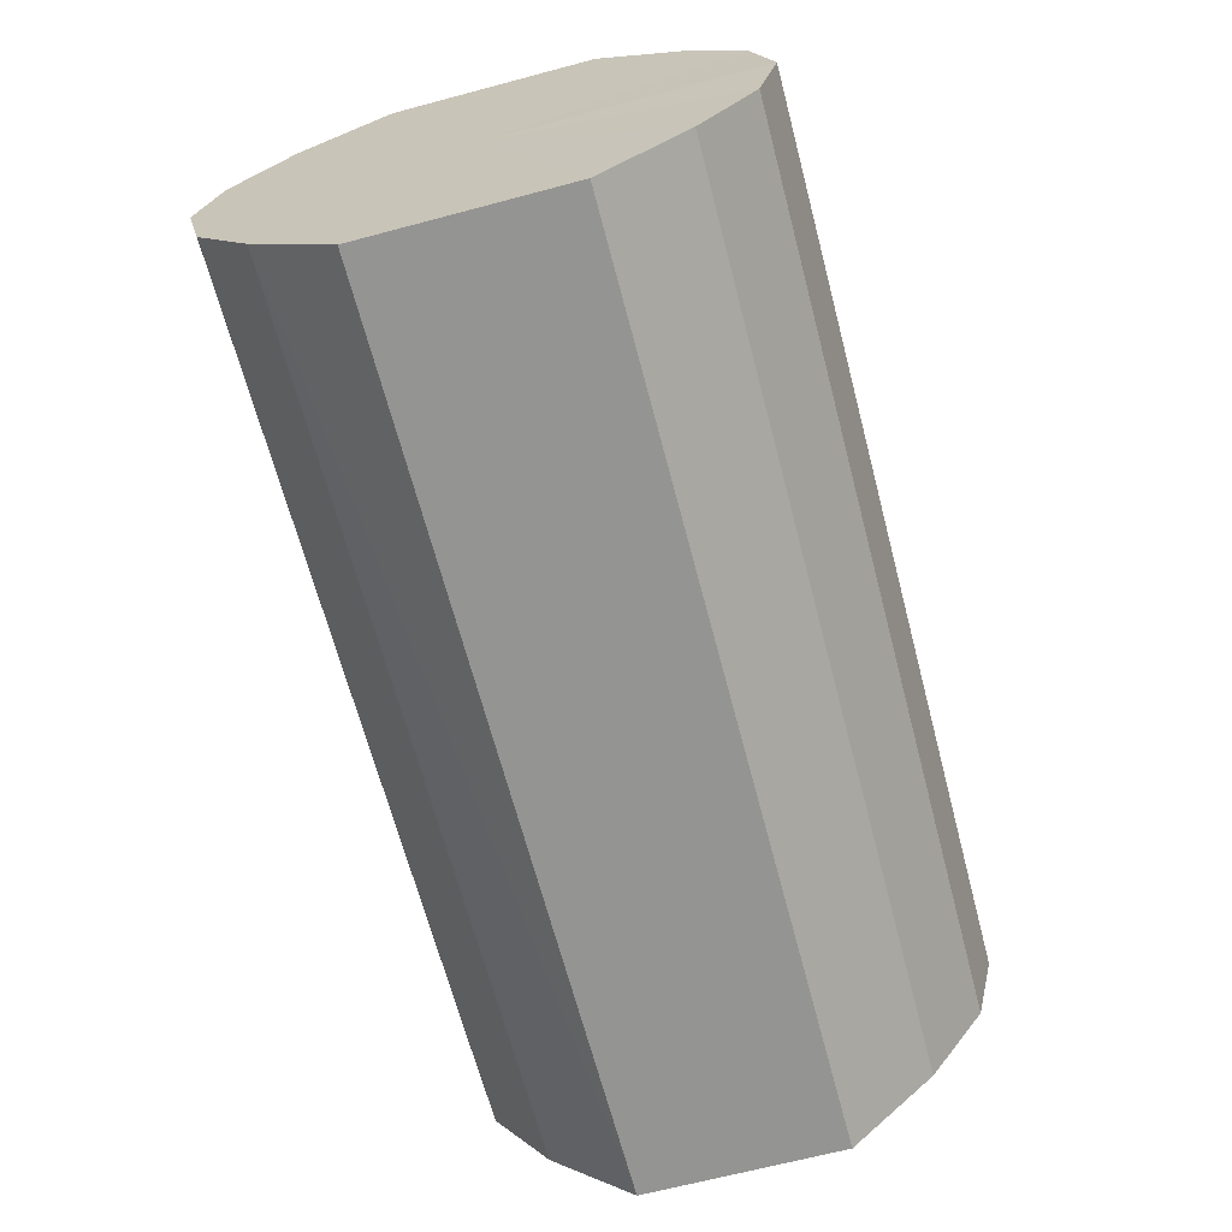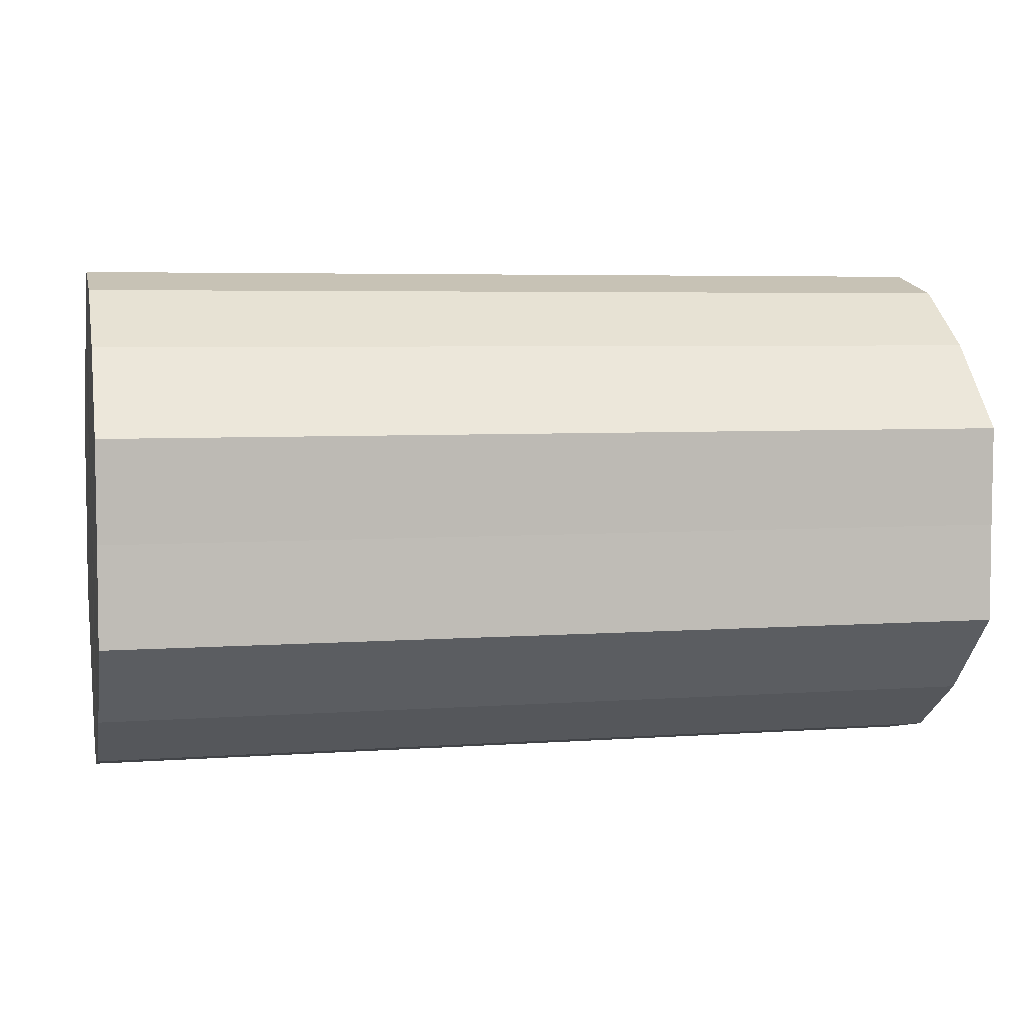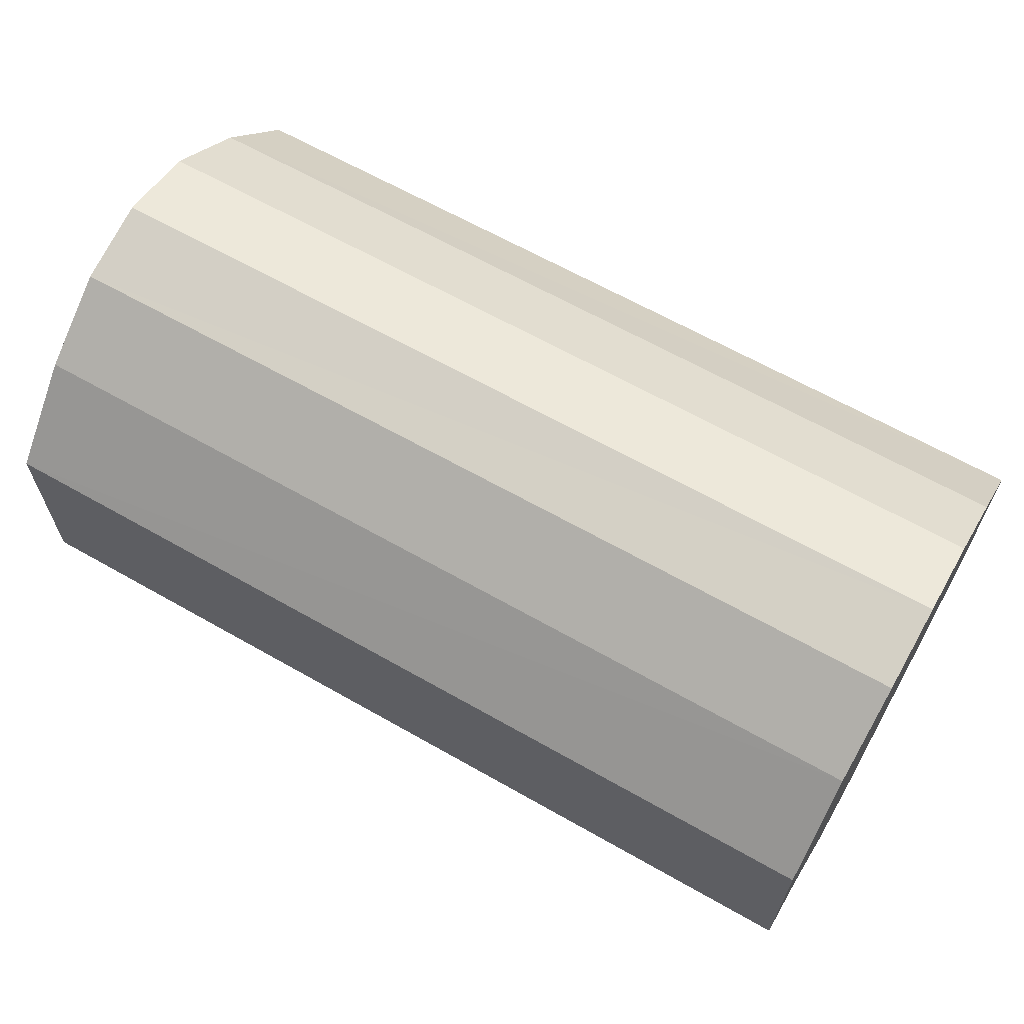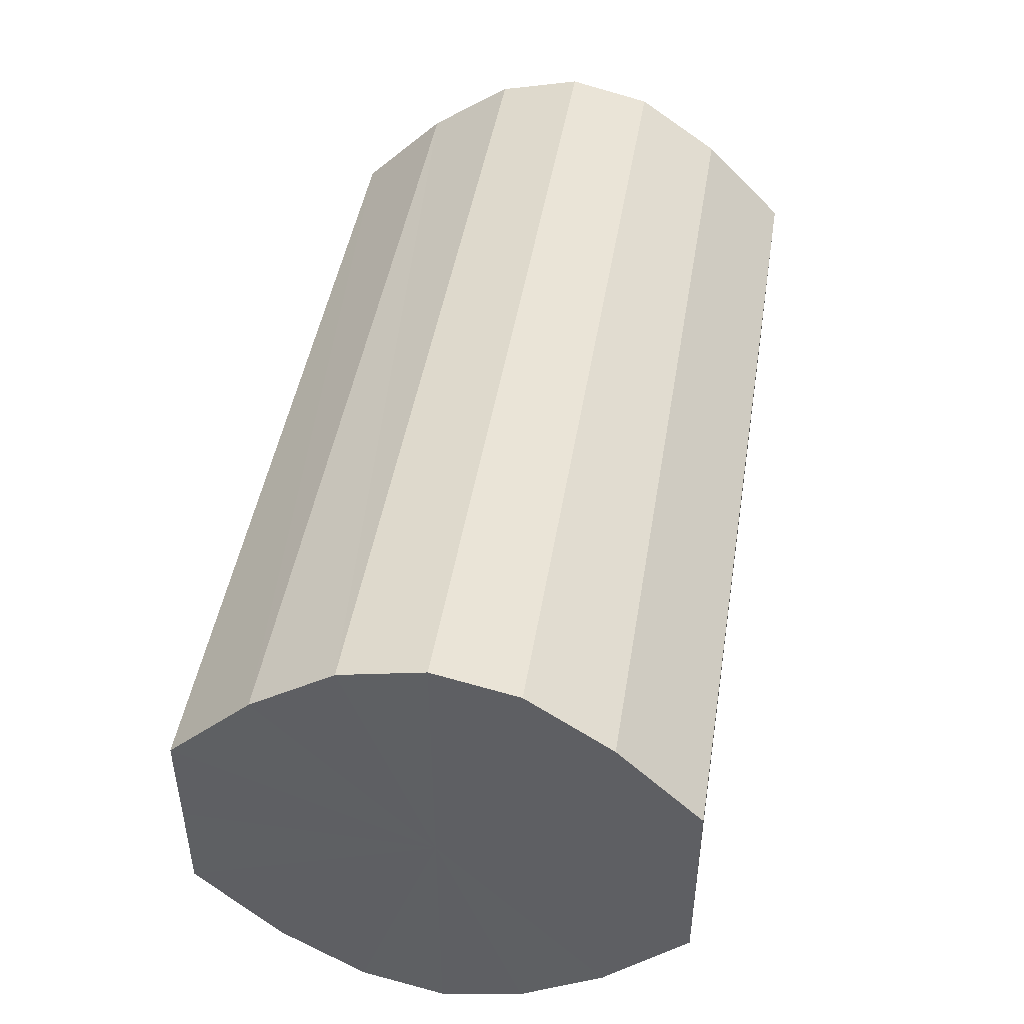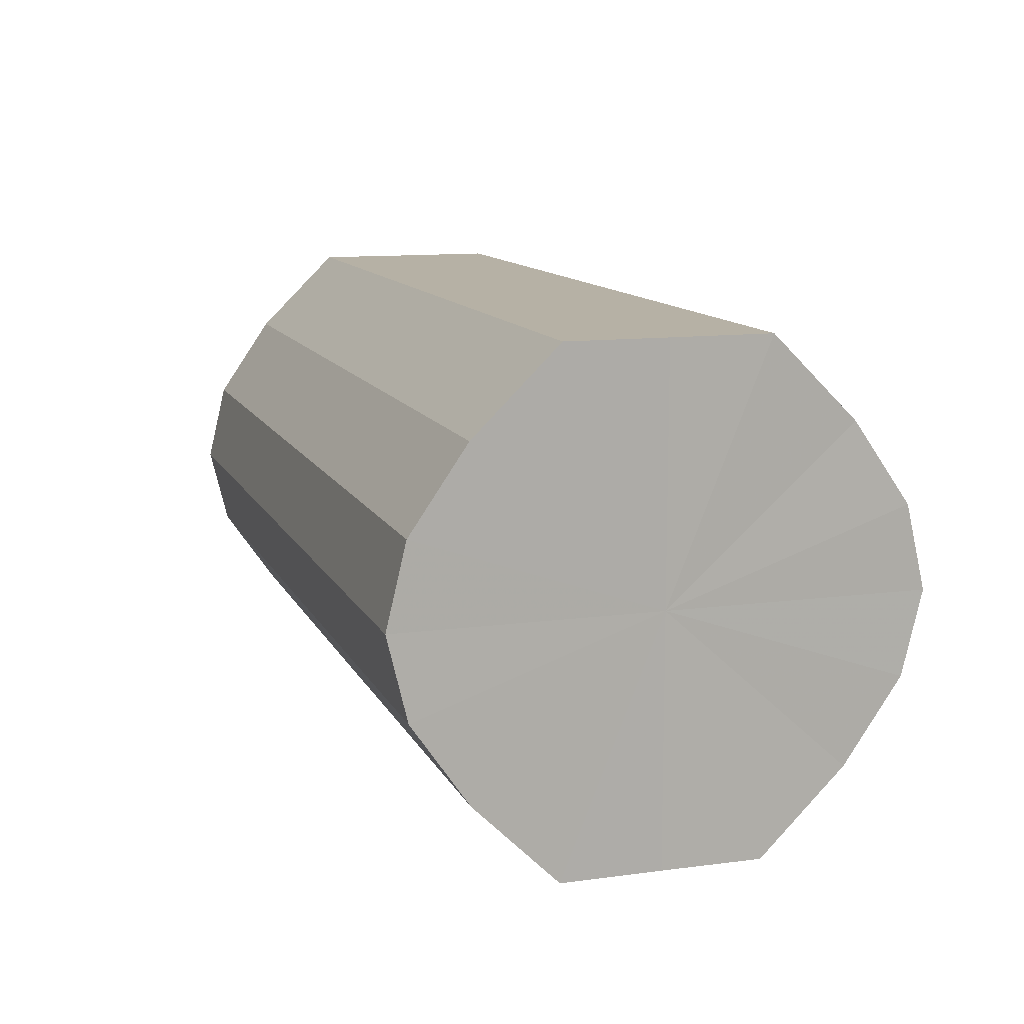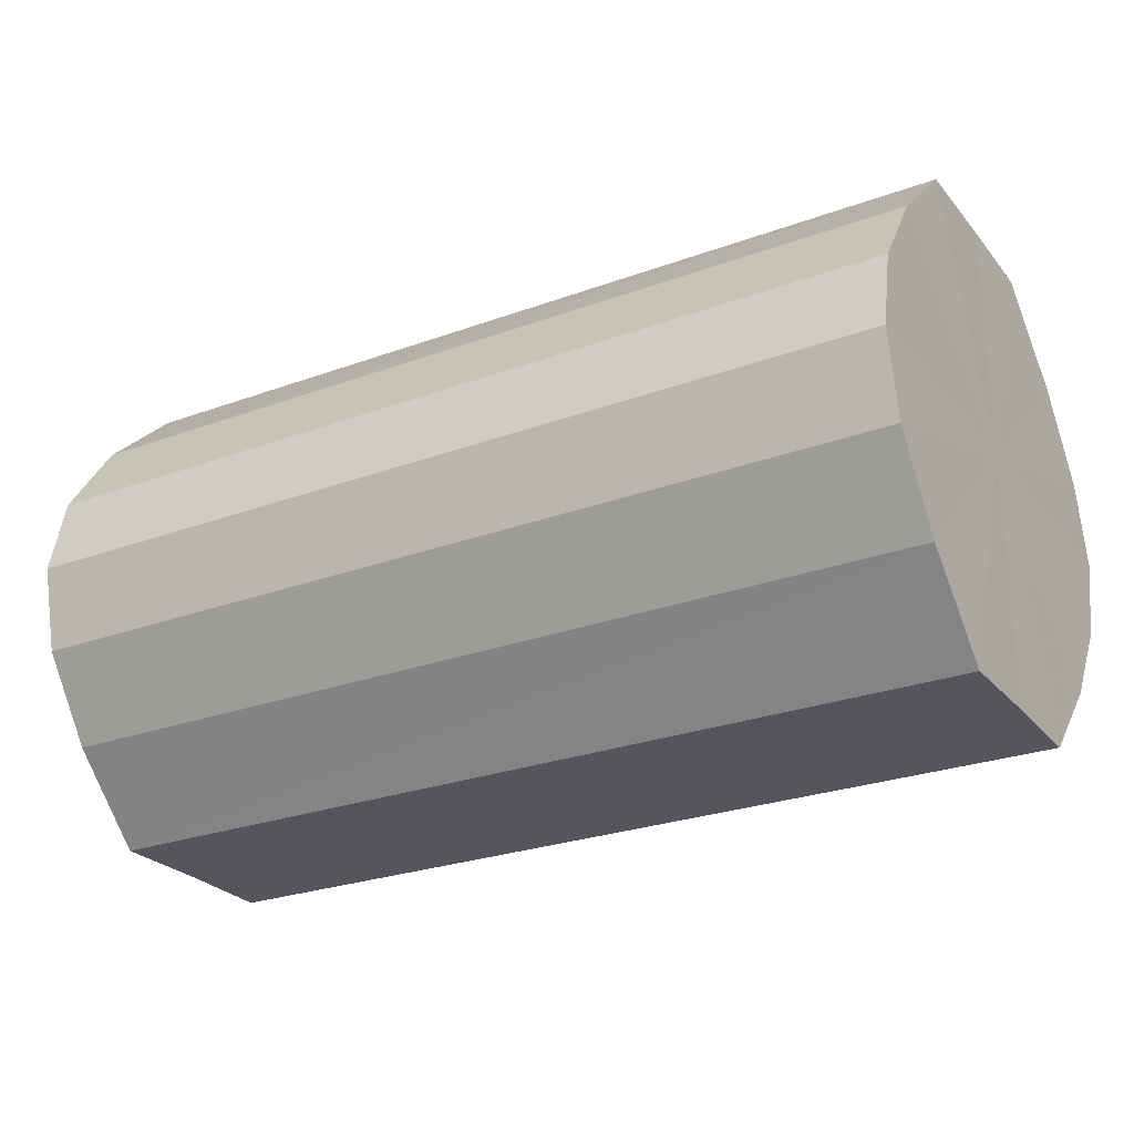
<metadata>
{"format":"obj","ext":"obj","renderer":"f3d","projection":"perspective","resolution":1024,"background":"white","views":[{"elev":-66.9,"azim":-75.2,"up":"+Y"},{"elev":5.2,"azim":167.1,"up":"+Z"},{"elev":64.5,"azim":29.8,"up":"+Z"},{"elev":45.6,"azim":99.2,"up":"+Z"},{"elev":12.0,"azim":72.2,"up":"+Y"},{"elev":-26.1,"azim":30.2,"up":"+Y"}]}
</metadata>
<code>
o 1982
v 2229 1879 7.603
v 2229 1879 7.605
v 2229 1879 7.603
v 2229 1879 7.612
v 2229 1879 7.605
v 2229 1879 7.605
v 2229 1879 7.605
v 2229 1879 7.622
v 2229 1879 7.612
v 2229 1879 7.612
v 2229 1879 7.612
v 2229 1879 7.635
v 2229 1879 7.622
v 2229 1879 7.622
v 2229 1879 7.622
v 2229 1879 7.647
v 2229 1879 7.635
v 2229 1879 7.635
v 2229 1879 7.635
v 2229 1879 7.657
v 2229 1879 7.647
v 2229 1879 7.647
v 2229 1879 7.647
v 2229 1879 7.664
v 2229 1879 7.657
v 2229 1879 7.657
v 2229 1879 7.657
v 2229 1879 7.666
v 2229 1879 7.664
v 2229 1879 7.664
v 2229 1879 7.664
v 2229 1879 7.666
v 2229 1879 7.603
v 2229 1879 7.605
v 2229 1879 7.605
v 2229 1879 7.612
v 2229 1879 7.612
v 2229 1879 7.605
v 2229 1879 7.603
v 2229 1879 7.612
v 2229 1879 7.605
v 2229 1879 7.622
v 2229 1879 7.622
v 2229 1879 7.622
v 2229 1879 7.612
v 2229 1879 7.635
v 2229 1879 7.622
v 2229 1879 7.635
v 2229 1879 7.635
v 2229 1879 7.647
v 2229 1879 7.635
v 2229 1879 7.657
v 2229 1879 7.647
v 2229 1879 7.647
v 2229 1879 7.647
v 2229 1879 7.664
v 2229 1879 7.657
v 2229 1879 7.666
v 2229 1879 7.664
v 2229 1879 7.657
v 2229 1879 7.657
v 2229 1879 7.664
v 2229 1879 7.666
v 2229 1879 7.664
v 2229 1879 7.635
v 2229 1879 7.605
v 2229 1879 7.603
v 2229 1879 7.612
v 2229 1879 7.605
v 2229 1879 7.622
v 2229 1879 7.612
v 2229 1879 7.635
v 2229 1879 7.622
v 2229 1879 7.647
v 2229 1879 7.635
v 2229 1879 7.657
v 2229 1879 7.647
v 2229 1879 7.664
v 2229 1879 7.657
v 2229 1879 7.666
v 2229 1879 7.664
v 2229 1879 7.635
v 2229 1879 7.603
v 2229 1879 7.605
v 2229 1879 7.605
v 2229 1879 7.612
v 2229 1879 7.612
v 2229 1879 7.622
v 2229 1879 7.622
v 2229 1879 7.635
v 2229 1879 7.635
v 2229 1879 7.647
v 2229 1879 7.647
v 2229 1879 7.657
v 2229 1879 7.657
v 2229 1879 7.664
v 2229 1879 7.664
v 2229 1879 7.666
f 1 2 3
f 2 4 5
f 6 1 7
f 4 8 9
f 10 6 11
f 8 12 13
f 14 10 15
f 12 16 17
f 18 14 19
f 16 20 21
f 22 18 23
f 20 24 25
f 26 22 27
f 24 28 29
f 30 26 31
f 28 30 32
f 33 34 35
f 35 36 37
f 38 39 33
f 40 41 38
f 37 42 43
f 44 45 40
f 46 47 44
f 43 48 49
f 50 51 46
f 52 53 50
f 49 54 55
f 56 57 52
f 58 59 56
f 55 60 61
f 62 63 58
f 61 64 62
f 65 66 67
f 65 68 66
f 65 67 69
f 65 70 68
f 65 69 71
f 65 72 70
f 65 71 73
f 65 74 72
f 65 73 75
f 65 76 74
f 65 75 77
f 65 78 76
f 65 77 79
f 65 80 78
f 65 79 81
f 65 81 80
f 82 83 84
f 82 85 83
f 82 84 86
f 82 87 85
f 82 86 88
f 82 89 87
f 82 88 90
f 82 91 89
f 82 90 92
f 82 93 91
f 82 92 94
f 82 95 93
f 82 94 96
f 82 97 95
f 82 96 98
f 82 98 97

</code>
